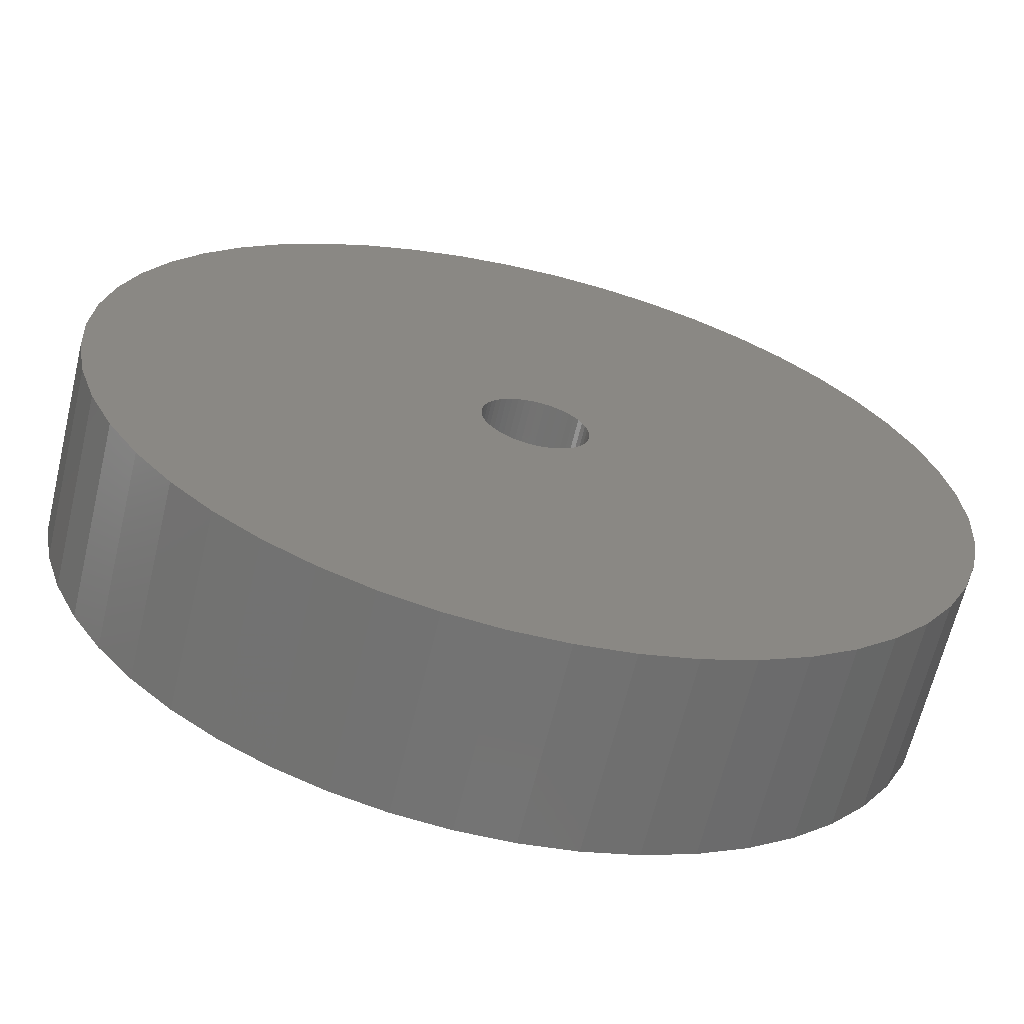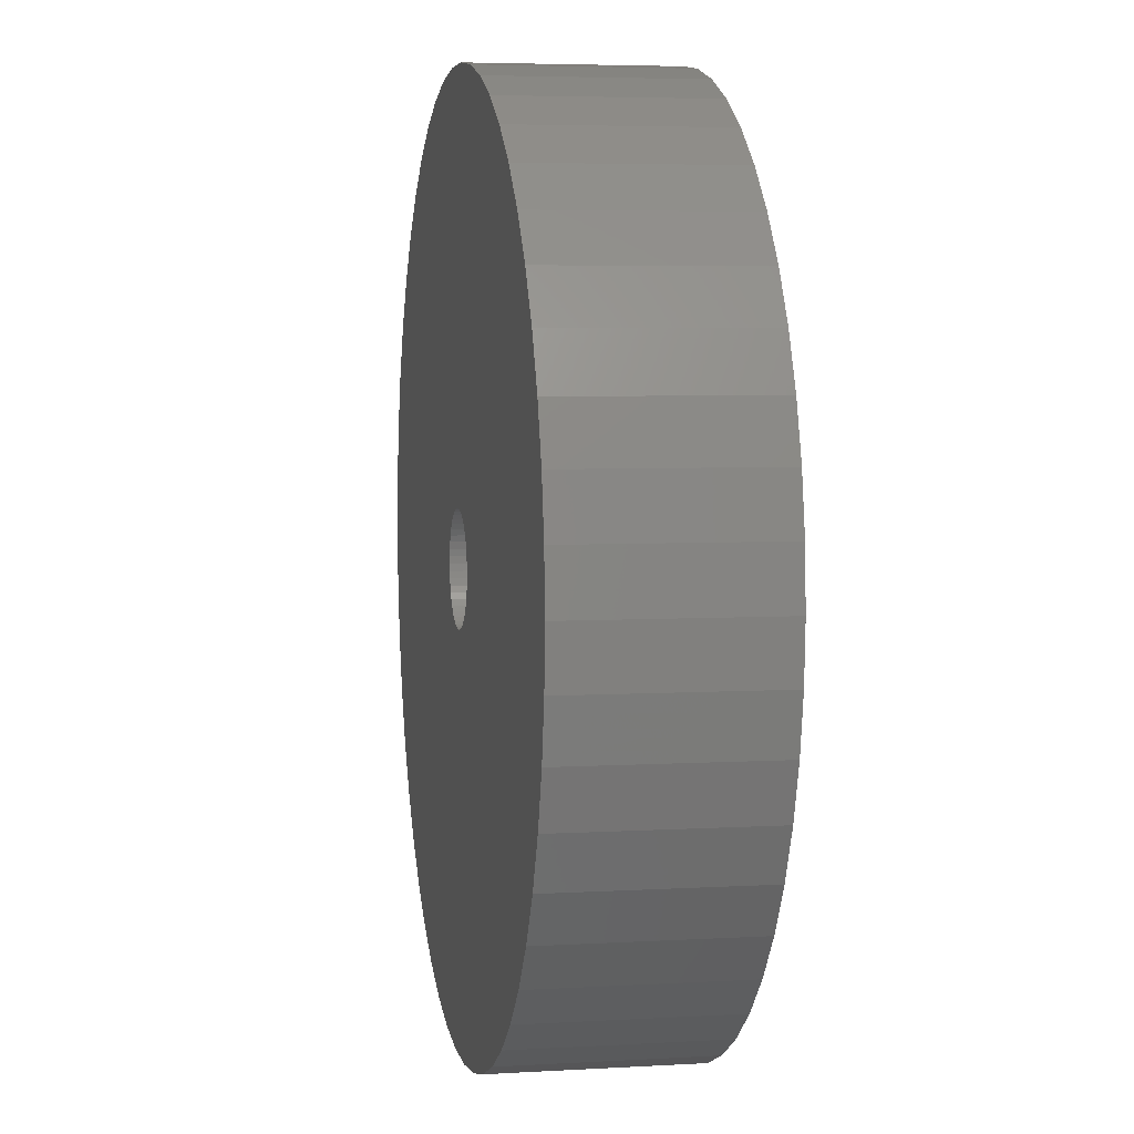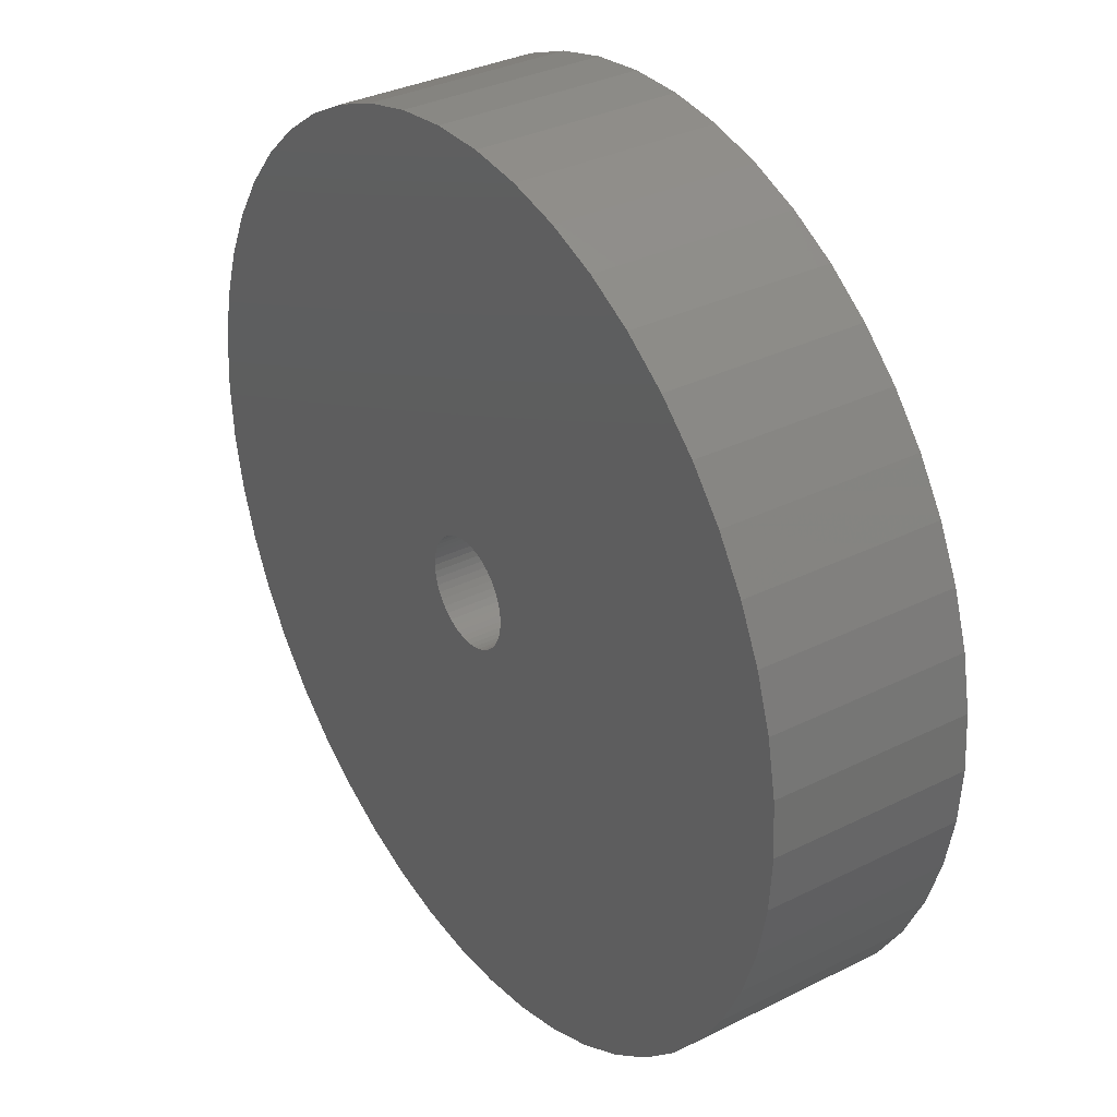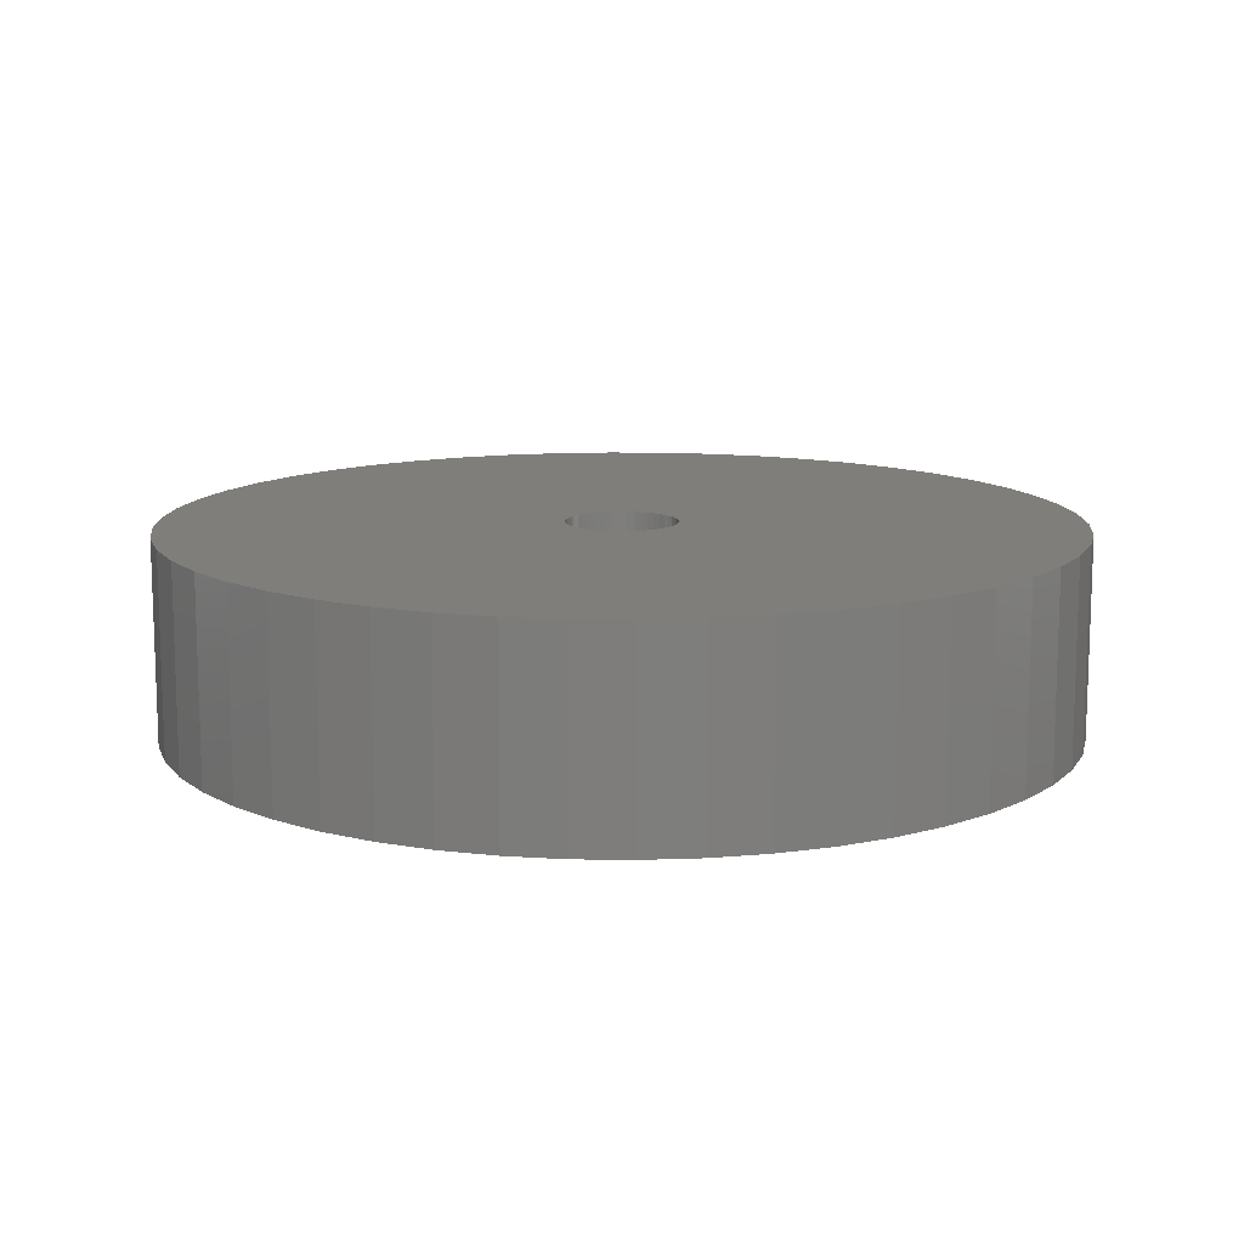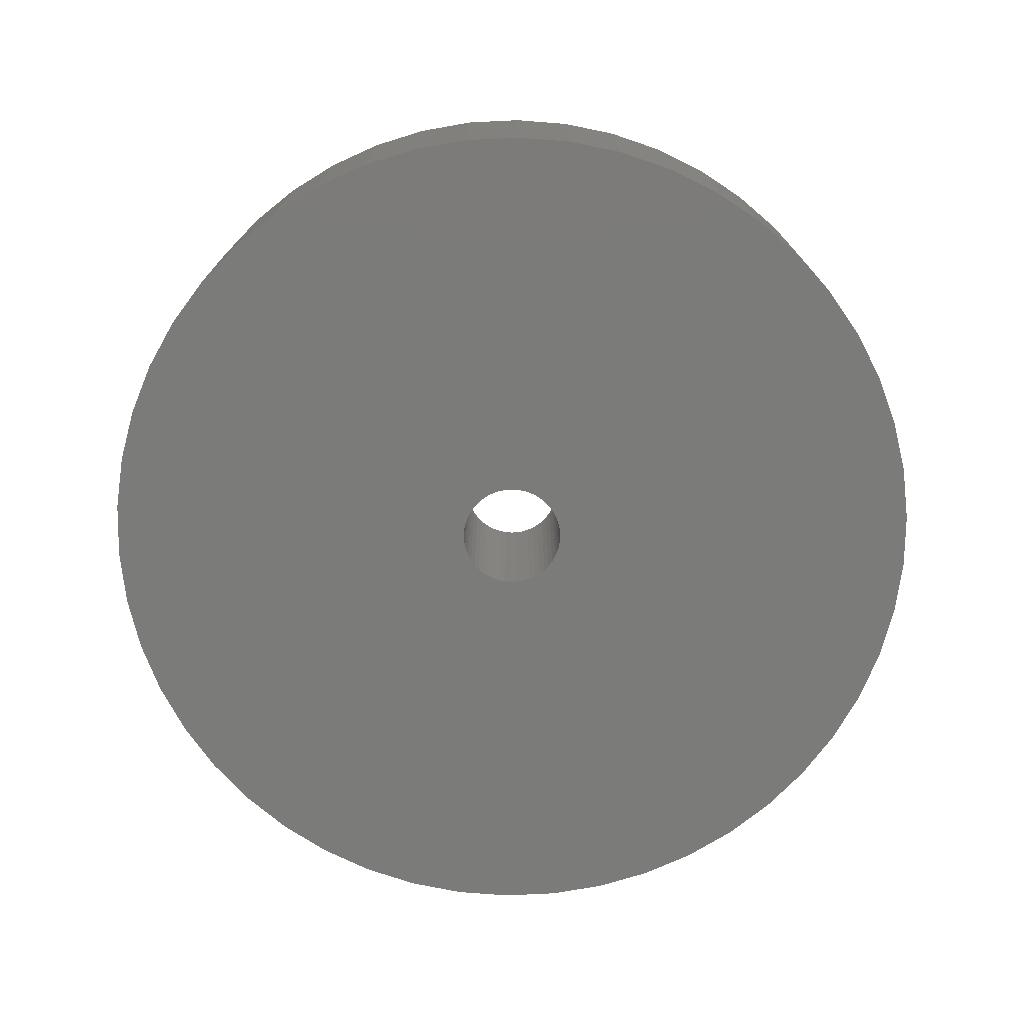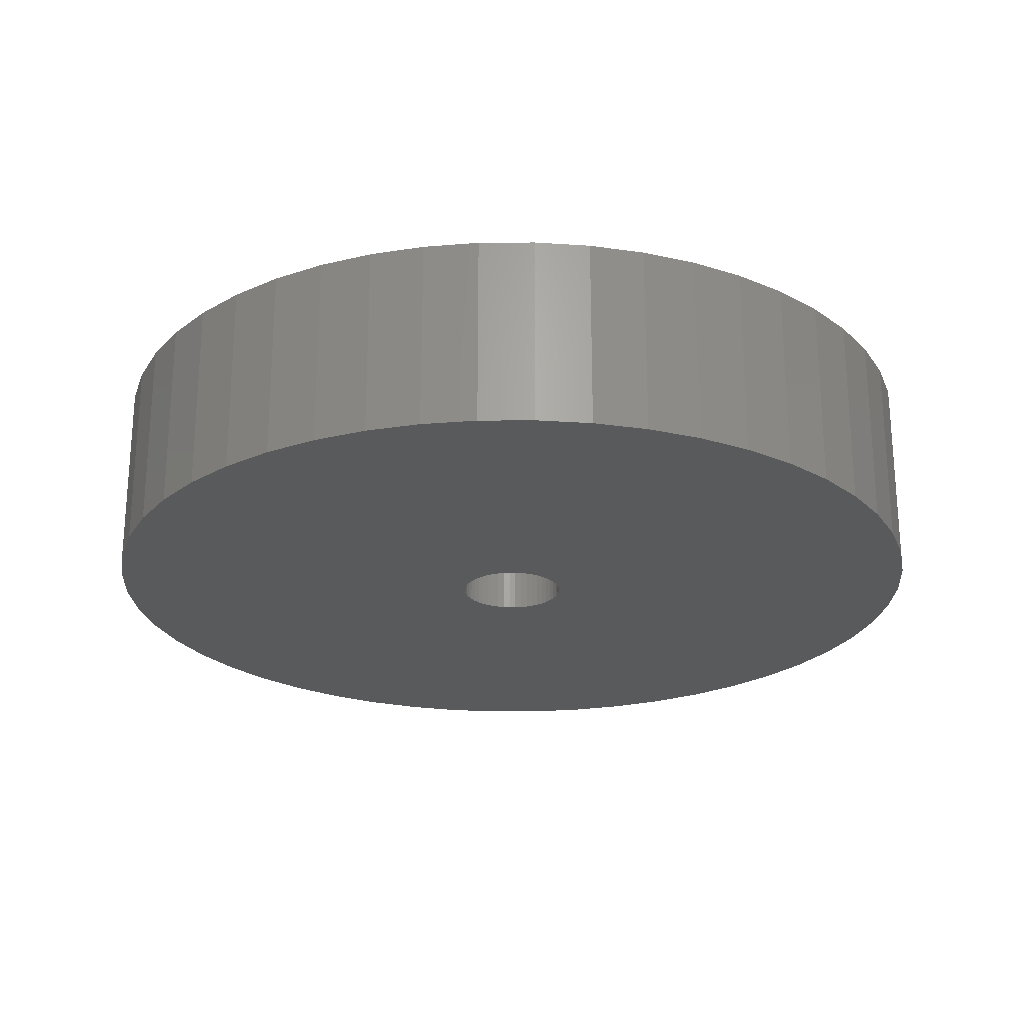
<metadata>
{"format":"stl","ext":"stl","renderer":"f3d","projection":"perspective","resolution":1024,"background":"white","views":[{"elev":-64.8,"azim":166.5,"up":"+Y"},{"elev":5.0,"azim":79.5,"up":"+Y"},{"elev":33.7,"azim":-124.2,"up":"+Y"},{"elev":12.3,"azim":-170.8,"up":"+Z"},{"elev":-74.1,"azim":-98.0,"up":"+Z"},{"elev":-23.7,"azim":-85.7,"up":"+Z"}]}
</metadata>
<code>
# stl→obj: 200 verts, 400 faces
v 22.5 0 5
v 22.32 2.82 -5
v 22.32 2.82 5
v 22.5 0 -5
v -22.5 0 -5
v -22.32 2.82 5
v -22.32 2.82 -5
v -22.5 0 5
v 1.413 22.46 -5
v -1.413 22.46 5
v 1.413 22.46 5
v -1.413 22.46 -5
v -1.413 -22.46 -5
v 1.413 -22.46 5
v -1.413 -22.46 5
v 1.413 -22.46 -5
v 16.4 15.4 -5
v 14.34 17.34 5
v 16.4 15.4 5
v 14.34 17.34 -5
v -14.34 17.34 -5
v -16.4 15.4 5
v -14.34 17.34 5
v -16.4 15.4 -5
v -6.953 21.4 -5
v -9.58 20.36 5
v -6.953 21.4 5
v -9.58 20.36 -5
v 20.92 8.283 5
v 19.72 10.84 -5
v 19.72 10.84 5
v 20.92 8.283 -5
v 9.58 20.36 -5
v 6.953 21.4 5
v 9.58 20.36 5
v 6.953 21.4 -5
v 12.06 19 -5
v 12.06 19 5
v -20.92 8.283 -5
v -19.72 10.84 5
v -19.72 10.84 -5
v -20.92 8.283 5
v 2.75 0 5
v 2.728 0.3447 5
v 21.79 5.596 5
v 22.32 -2.82 5
v 2.664 0.6839 5
v 2.728 -0.3447 5
v 2.557 1.012 5
v 21.79 -5.596 5
v 2.41 1.325 5
v 18.2 13.23 5
v 2.664 -0.6839 5
v 2.225 1.616 5
v 20.92 -8.283 5
v 2.005 1.883 5
v 2.557 -1.012 5
v 1.753 2.119 5
v 19.72 -10.84 5
v 1.474 2.322 5
v 2.41 -1.325 5
v 1.171 2.488 5
v 18.2 -13.23 5
v 0.8498 2.615 5
v 4.216 22.1 5
v 2.225 -1.616 5
v 16.4 -15.4 5
v 0.5153 2.701 5
v 0.1727 2.745 5
v -0.1727 2.745 5
v -0.5153 2.701 5
v -4.216 22.1 5
v -0.8498 2.615 5
v -1.171 2.488 5
v -1.474 2.322 5
v -12.06 19 5
v -1.753 2.119 5
v -2.005 1.883 5
v -2.225 1.616 5
v 2.005 -1.883 5
v 14.34 -17.34 5
v 1.753 -2.119 5
v 12.06 -19 5
v 1.474 -2.322 5
v 9.58 -20.36 5
v 1.171 -2.488 5
v 6.953 -21.4 5
v 0.8498 -2.615 5
v 4.216 -22.1 5
v 0.5153 -2.701 5
v 0.1727 -2.745 5
v -0.1727 -2.745 5
v -0.5153 -2.701 5
v -4.216 -22.1 5
v -0.8498 -2.615 5
v -6.953 -21.4 5
v -1.171 -2.488 5
v -9.58 -20.36 5
v -1.474 -2.322 5
v -12.06 -19 5
v -1.753 -2.119 5
v -14.34 -17.34 5
v -2.005 -1.883 5
v -16.4 -15.4 5
v -2.225 -1.616 5
v -18.2 -13.23 5
v -2.41 -1.325 5
v -19.72 -10.84 5
v -2.557 -1.012 5
v -20.92 -8.283 5
v -2.664 -0.6839 5
v -21.79 -5.596 5
v -2.728 -0.3447 5
v -22.32 -2.82 5
v -2.75 0 5
v -18.2 13.23 5
v -2.41 1.325 5
v -2.557 1.012 5
v -2.664 0.6839 5
v -21.79 5.596 5
v -2.728 0.3447 5
v -4.216 22.1 -5
v -20.92 -8.283 -5
v -21.79 -5.596 -5
v 4.216 -22.1 -5
v 6.953 -21.4 -5
v 9.58 -20.36 -5
v 21.79 5.596 -5
v 18.2 13.23 -5
v 4.216 22.1 -5
v -18.2 13.23 -5
v -21.79 5.596 -5
v -12.06 19 -5
v 22.32 -2.82 -5
v 12.06 -19 -5
v 14.34 -17.34 -5
v 16.4 -15.4 -5
v 20.92 -8.283 -5
v 19.72 -10.84 -5
v 21.79 -5.596 -5
v 18.2 -13.23 -5
v -16.4 -15.4 -5
v -14.34 -17.34 -5
v -18.2 -13.23 -5
v -19.72 -10.84 -5
v 2.75 0 -5
v 2.728 -0.3447 -5
v 2.664 -0.6839 -5
v 2.728 0.3447 -5
v 2.557 -1.012 -5
v 2.41 -1.325 -5
v 2.664 0.6839 -5
v 2.225 -1.616 -5
v 2.005 -1.883 -5
v 2.557 1.012 -5
v 1.753 -2.119 -5
v 1.474 -2.322 -5
v 2.41 1.325 -5
v 1.171 -2.488 -5
v 0.8498 -2.615 -5
v 2.225 1.616 -5
v 0.5153 -2.701 -5
v 0.1727 -2.745 -5
v -0.1727 -2.745 -5
v -0.5153 -2.701 -5
v -4.216 -22.1 -5
v -0.8498 -2.615 -5
v -6.953 -21.4 -5
v -1.171 -2.488 -5
v -9.58 -20.36 -5
v -1.474 -2.322 -5
v -12.06 -19 -5
v -1.753 -2.119 -5
v -2.005 -1.883 -5
v -2.225 -1.616 -5
v 2.005 1.883 -5
v 1.753 2.119 -5
v 1.474 2.322 -5
v 1.171 2.488 -5
v 0.8498 2.615 -5
v 0.5153 2.701 -5
v 0.1727 2.745 -5
v -0.1727 2.745 -5
v -0.5153 2.701 -5
v -0.8498 2.615 -5
v -1.171 2.488 -5
v -1.474 2.322 -5
v -1.753 2.119 -5
v -2.005 1.883 -5
v -2.225 1.616 -5
v -2.41 1.325 -5
v -2.557 1.012 -5
v -2.664 0.6839 -5
v -2.728 0.3447 -5
v -2.75 0 -5
v -2.41 -1.325 -5
v -2.557 -1.012 -5
v -2.664 -0.6839 -5
v -2.728 -0.3447 -5
v -22.32 -2.82 -5
f 1 2 3
f 2 1 4
f 5 6 7
f 6 5 8
f 9 10 11
f 10 9 12
f 13 14 15
f 14 13 16
f 17 18 19
f 18 17 20
f 21 22 23
f 22 21 24
f 25 26 27
f 26 25 28
f 29 30 31
f 30 29 32
f 33 34 35
f 34 33 36
f 37 35 38
f 35 37 33
f 39 40 41
f 40 39 42
f 43 1 3
f 44 3 45
f 1 43 46
f 47 45 29
f 48 46 43
f 49 29 31
f 46 48 50
f 51 31 52
f 53 50 48
f 54 52 19
f 50 53 55
f 56 19 18
f 57 55 53
f 58 18 38
f 55 57 59
f 60 38 35
f 61 59 57
f 62 35 34
f 59 61 63
f 64 34 65
f 66 63 61
f 63 66 67
f 3 44 43
f 45 47 44
f 29 49 47
f 31 51 49
f 52 54 51
f 19 56 54
f 18 58 56
f 38 60 58
f 68 65 11
f 35 62 60
f 34 64 62
f 65 68 64
f 11 69 68
f 11 70 69
f 10 70 11
f 70 10 71
f 72 71 10
f 71 72 73
f 27 73 72
f 73 27 74
f 26 74 27
f 74 26 75
f 76 75 26
f 75 76 77
f 23 77 76
f 77 23 78
f 22 78 23
f 78 22 79
f 80 67 66
f 67 80 81
f 82 81 80
f 81 82 83
f 84 83 82
f 83 84 85
f 86 85 84
f 85 86 87
f 88 87 86
f 87 88 89
f 90 89 88
f 89 90 14
f 91 14 90
f 92 14 91
f 15 92 93
f 94 93 95
f 96 95 97
f 92 15 14
f 98 97 99
f 100 99 101
f 102 101 103
f 104 103 105
f 106 105 107
f 108 107 109
f 110 109 111
f 112 111 113
f 114 113 115
f 116 79 22
f 93 94 15
f 79 116 117
f 95 96 94
f 40 117 116
f 97 98 96
f 117 40 118
f 99 100 98
f 42 118 40
f 101 102 100
f 118 42 119
f 103 104 102
f 120 119 42
f 105 106 104
f 119 120 121
f 107 108 106
f 6 121 120
f 109 110 108
f 121 6 115
f 111 112 110
f 8 115 6
f 113 114 112
f 115 8 114
f 122 27 72
f 27 122 25
f 123 112 124
f 112 123 110
f 16 89 14
f 89 16 125
f 126 85 87
f 85 126 127
f 45 32 29
f 32 45 128
f 3 128 45
f 128 3 2
f 52 17 19
f 17 52 129
f 31 129 52
f 129 31 30
f 36 65 34
f 65 36 130
f 130 11 65
f 11 130 9
f 20 38 18
f 38 20 37
f 41 116 131
f 116 41 40
f 131 22 24
f 22 131 116
f 132 42 39
f 42 132 120
f 7 120 132
f 120 7 6
f 28 76 26
f 76 28 133
f 133 23 76
f 23 133 21
f 12 72 10
f 72 12 122
f 46 4 1
f 4 46 134
f 127 83 85
f 83 127 135
f 136 67 81
f 67 136 137
f 59 138 55
f 138 59 139
f 55 140 50
f 140 55 138
f 67 141 63
f 141 67 137
f 142 102 104
f 102 142 143
f 144 108 145
f 108 144 106
f 146 4 134
f 147 134 140
f 4 146 2
f 148 140 138
f 149 2 146
f 150 138 139
f 2 149 128
f 151 139 141
f 152 128 149
f 153 141 137
f 128 152 32
f 154 137 136
f 155 32 152
f 156 136 135
f 32 155 30
f 157 135 127
f 158 30 155
f 159 127 126
f 30 158 129
f 160 126 125
f 161 129 158
f 129 161 17
f 134 147 146
f 140 148 147
f 138 150 148
f 139 151 150
f 141 153 151
f 137 154 153
f 136 156 154
f 135 157 156
f 162 125 16
f 127 159 157
f 126 160 159
f 125 162 160
f 16 163 162
f 16 164 163
f 13 164 16
f 164 13 165
f 166 165 13
f 165 166 167
f 168 167 166
f 167 168 169
f 170 169 168
f 169 170 171
f 172 171 170
f 171 172 173
f 143 173 172
f 173 143 174
f 142 174 143
f 174 142 175
f 176 17 161
f 17 176 20
f 177 20 176
f 20 177 37
f 178 37 177
f 37 178 33
f 179 33 178
f 33 179 36
f 180 36 179
f 36 180 130
f 181 130 180
f 130 181 9
f 182 9 181
f 183 9 182
f 12 183 184
f 122 184 185
f 25 185 186
f 183 12 9
f 28 186 187
f 133 187 188
f 21 188 189
f 24 189 190
f 131 190 191
f 41 191 192
f 39 192 193
f 132 193 194
f 7 194 195
f 144 175 142
f 184 122 12
f 175 144 196
f 185 25 122
f 145 196 144
f 186 28 25
f 196 145 197
f 187 133 28
f 123 197 145
f 188 21 133
f 197 123 198
f 189 24 21
f 124 198 123
f 190 131 24
f 198 124 199
f 191 41 131
f 200 199 124
f 192 39 41
f 199 200 195
f 193 132 39
f 5 195 200
f 194 7 132
f 195 5 7
f 125 87 89
f 87 125 126
f 50 134 46
f 134 50 140
f 135 81 83
f 81 135 136
f 63 139 59
f 139 63 141
f 166 15 94
f 15 166 13
f 170 96 98
f 96 170 168
f 168 94 96
f 94 168 166
f 142 106 144
f 106 142 104
f 145 110 123
f 110 145 108
f 124 114 200
f 114 124 112
f 200 8 5
f 8 200 114
f 172 98 100
f 98 172 170
f 143 100 102
f 100 143 172
f 146 44 149
f 44 146 43
f 115 194 121
f 194 115 195
f 183 69 70
f 69 183 182
f 163 92 91
f 92 163 164
f 154 82 80
f 82 154 156
f 177 56 58
f 56 177 176
f 189 77 78
f 77 189 188
f 186 73 74
f 73 186 185
f 155 51 158
f 51 155 49
f 180 62 64
f 62 180 179
f 178 58 60
f 58 178 177
f 117 190 79
f 190 117 191
f 79 189 78
f 189 79 190
f 187 74 75
f 74 187 186
f 185 71 73
f 71 185 184
f 152 49 155
f 49 152 47
f 149 47 152
f 47 149 44
f 161 56 176
f 56 161 54
f 158 54 161
f 54 158 51
f 181 64 68
f 64 181 180
f 182 68 69
f 68 182 181
f 179 60 62
f 60 179 178
f 118 191 117
f 191 118 192
f 119 192 118
f 192 119 193
f 121 193 119
f 193 121 194
f 188 75 77
f 75 188 187
f 184 70 71
f 70 184 183
f 147 43 146
f 43 147 48
f 154 66 153
f 66 154 80
f 167 97 95
f 97 167 169
f 113 195 115
f 195 113 199
f 157 86 84
f 86 157 159
f 159 88 86
f 88 159 160
f 150 53 148
f 53 150 57
f 151 57 150
f 57 151 61
f 153 61 151
f 61 153 66
f 103 175 105
f 175 103 174
f 107 197 109
f 197 107 196
f 111 199 113
f 199 111 198
f 109 198 111
f 198 109 197
f 156 84 82
f 84 156 157
f 160 90 88
f 90 160 162
f 162 91 90
f 91 162 163
f 148 48 147
f 48 148 53
f 164 93 92
f 93 164 165
f 169 99 97
f 99 169 171
f 165 95 93
f 95 165 167
f 105 196 107
f 196 105 175
f 173 103 101
f 103 173 174
f 171 101 99
f 101 171 173

</code>
